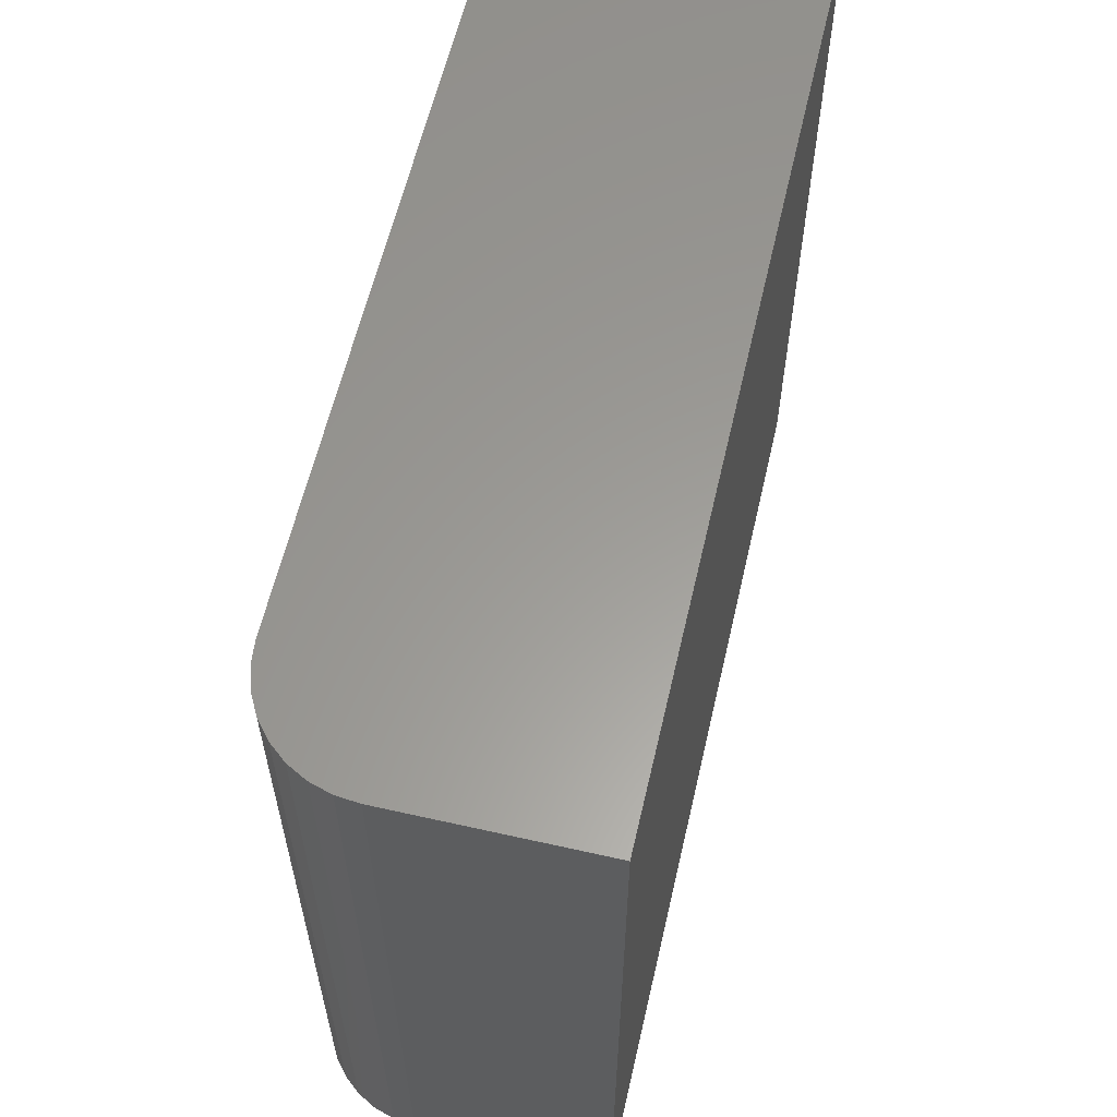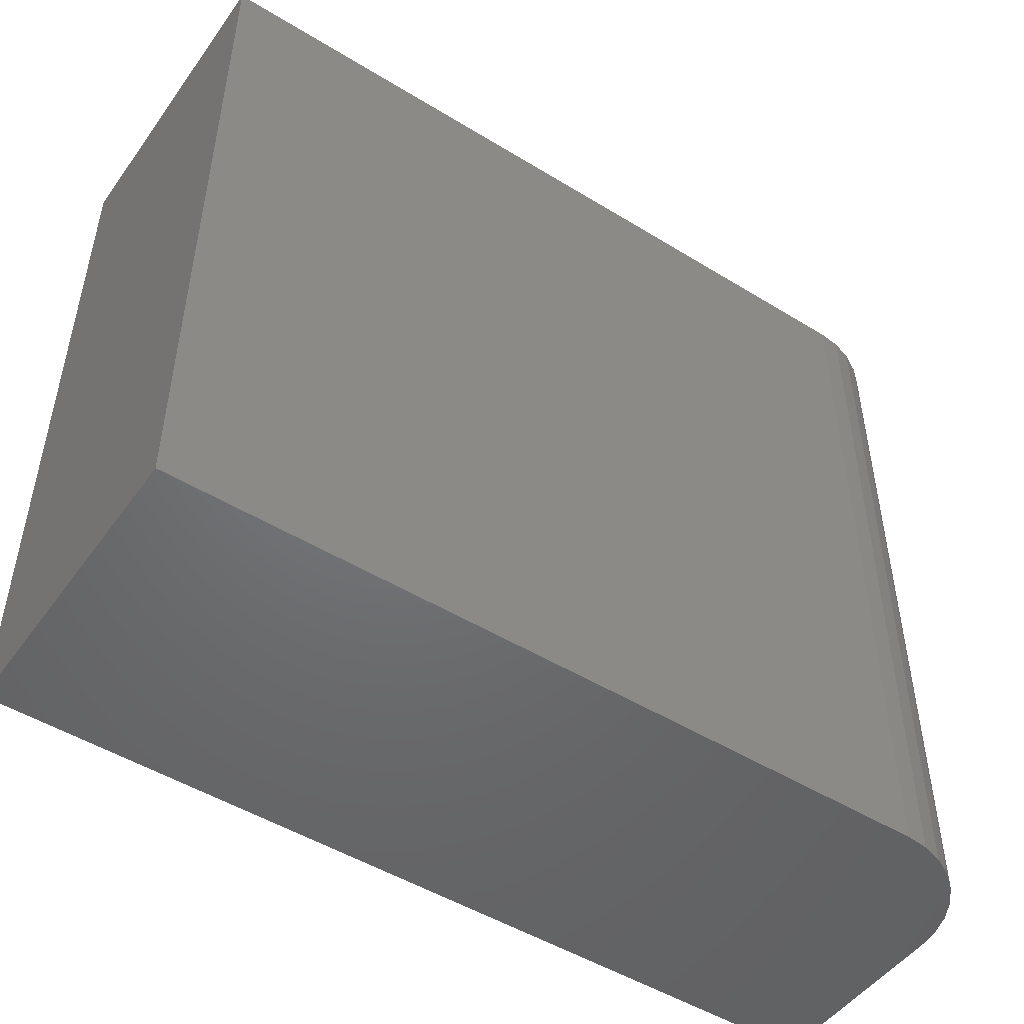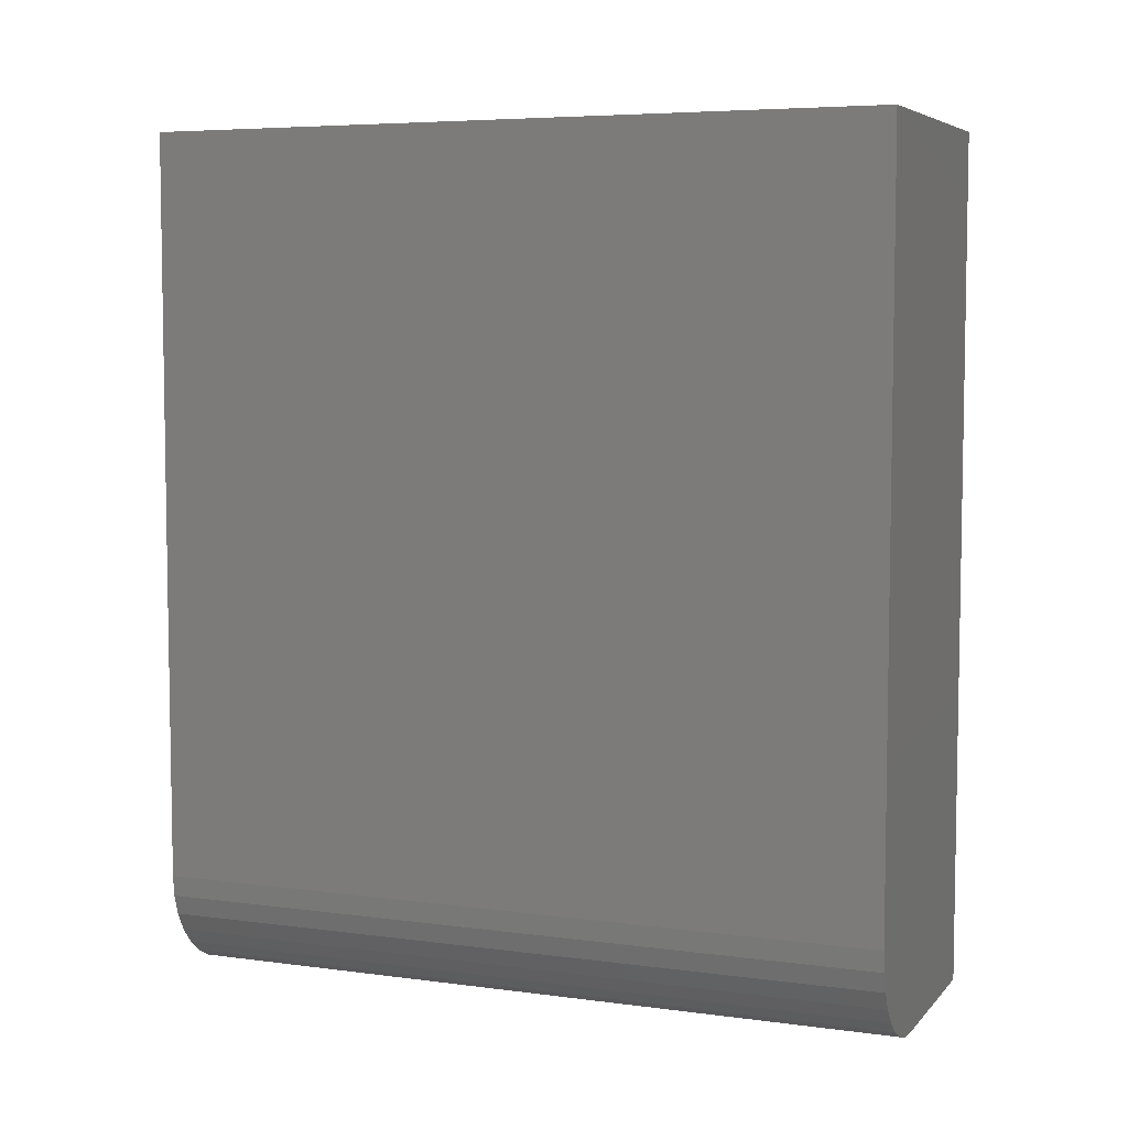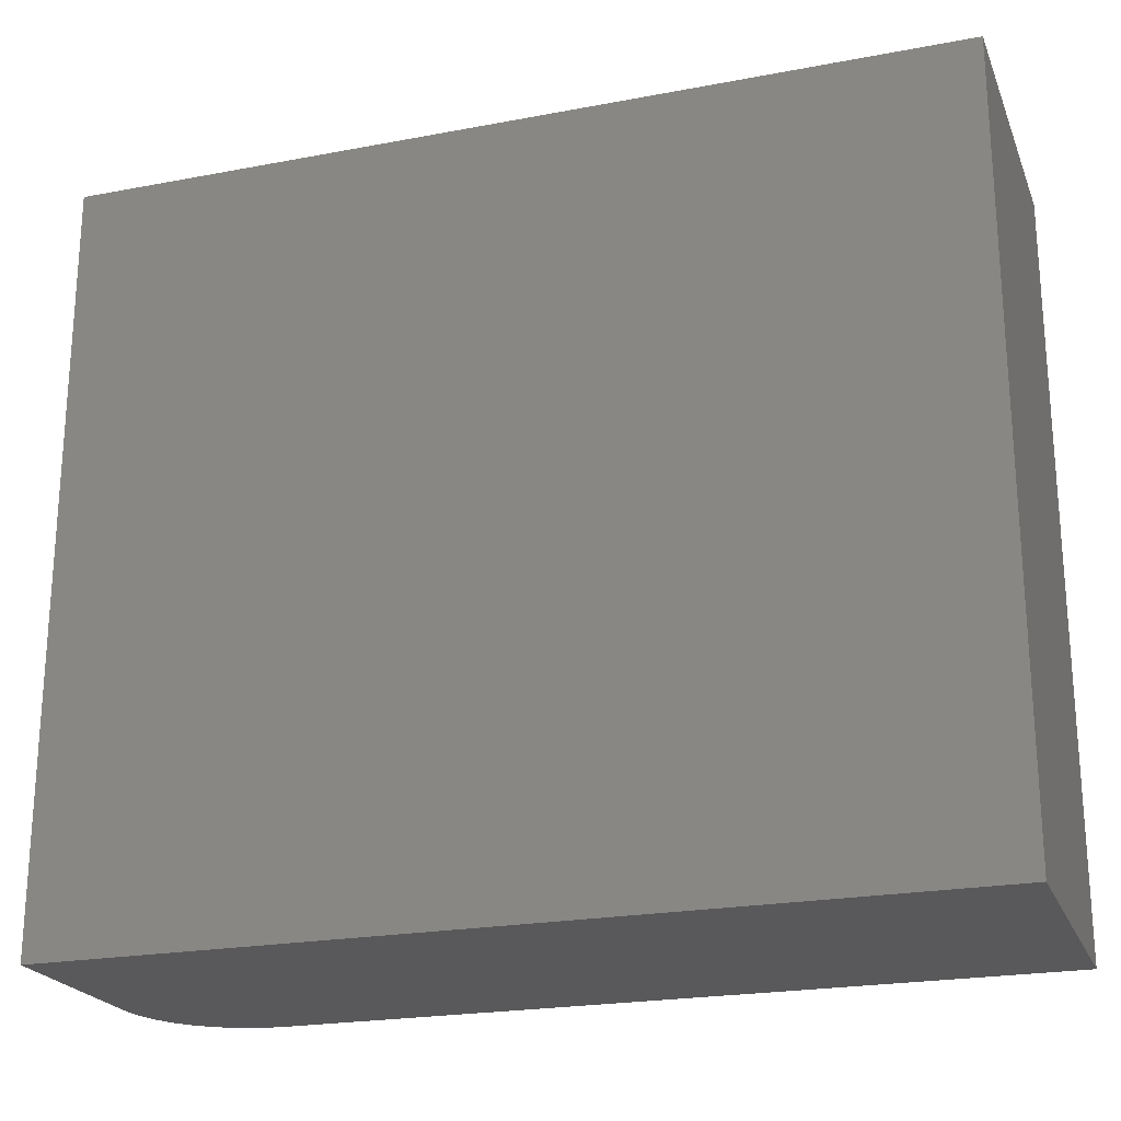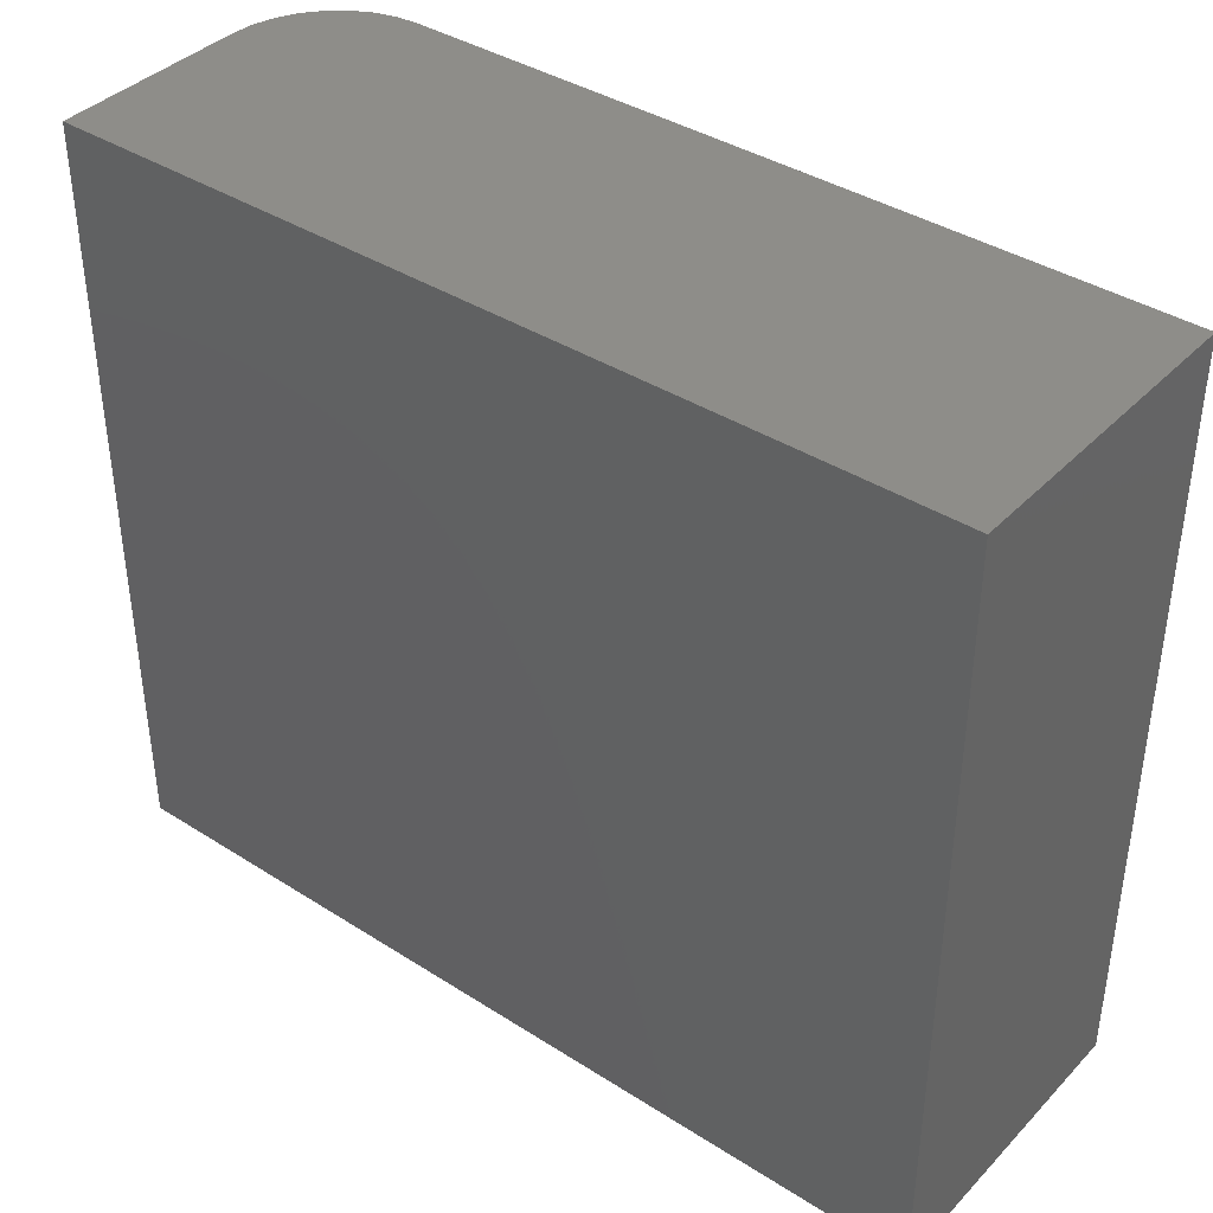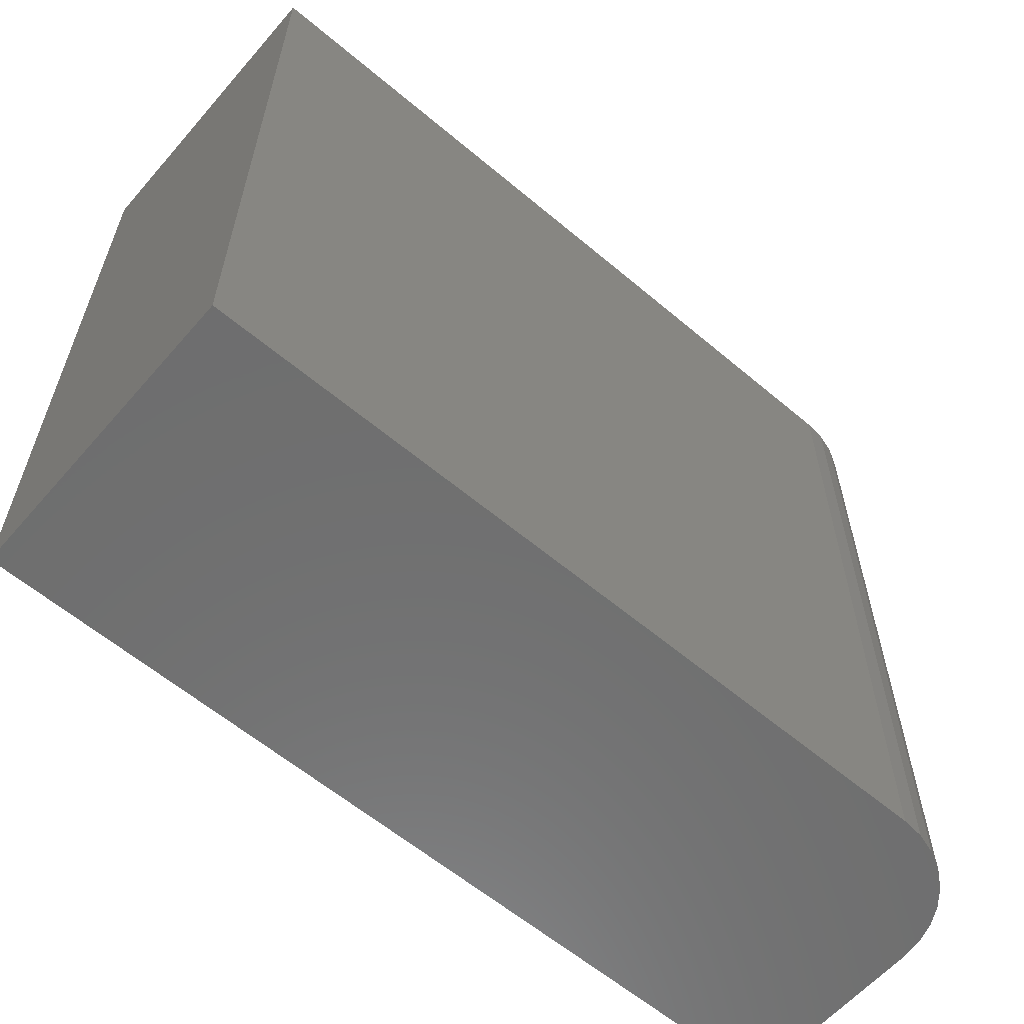
<metadata>
{"format":"stl","ext":"stl","renderer":"f3d","projection":"perspective","resolution":1024,"background":"white","views":[{"elev":60.2,"azim":-167.0,"up":"+Y"},{"elev":-49.2,"azim":55.7,"up":"+Y"},{"elev":6.0,"azim":112.0,"up":"+Z"},{"elev":-22.3,"azim":-71.8,"up":"+Y"},{"elev":39.1,"azim":-51.5,"up":"+Y"},{"elev":-60.3,"azim":49.2,"up":"+Y"}]}
</metadata>
<code>
# stl→obj: 26 verts, 48 faces
v 0.302 -1.605e-17 -0.2031
v 0.302 -1.026e-33 0.08594
v 0.302 -0.75 -0.2031
v 0.302 -0.75 0.08594
v -2.44e-17 -2.212e-17 -0.3125
v 0.1926 -2.212e-17 -0.3125
v -2.44e-17 -0.75 -0.3125
v 0.1926 -0.75 -0.3125
v 0.2139 -0.75 -0.3104
v 0.301 -0.75 0.5547
v 2.87e-17 -0.75 0.5547
v 0.2345 -0.75 -0.3042
v 0.2534 -0.75 -0.2941
v 0.2699 -0.75 -0.2805
v 0.2835 -0.75 -0.2639
v 0.2936 -0.75 -0.245
v 0.2999 -0.75 -0.2245
v 0.2139 -2.2e-17 -0.3104
v 2.87e-17 2.602e-17 0.5547
v 0.301 2.602e-17 0.5547
v 0.2999 -1.723e-17 -0.2245
v 0.2936 -1.837e-17 -0.245
v 0.2835 -1.942e-17 -0.2639
v 0.2699 -2.034e-17 -0.2805
v 0.2534 -2.109e-17 -0.2941
v 0.2345 -2.166e-17 -0.3042
f 1 2 3
f 3 2 4
f 5 6 7
f 7 6 8
f 8 9 7
f 7 3 4
f 7 4 10
f 7 10 11
f 3 7 9
f 3 9 12
f 3 12 13
f 3 13 14
f 3 14 15
f 3 15 16
f 3 16 17
f 5 18 6
f 5 19 20
f 5 20 2
f 5 2 1
f 1 21 22
f 1 22 23
f 1 23 24
f 1 24 25
f 1 25 26
f 1 26 18
f 1 18 5
f 1 3 21
f 21 3 17
f 21 17 22
f 22 17 16
f 22 16 23
f 23 16 15
f 23 15 24
f 24 15 14
f 24 14 25
f 25 14 13
f 25 13 26
f 26 13 12
f 26 12 18
f 18 12 9
f 18 9 6
f 6 9 8
f 20 19 10
f 10 19 11
f 19 5 11
f 11 5 7
f 2 20 4
f 4 20 10

</code>
